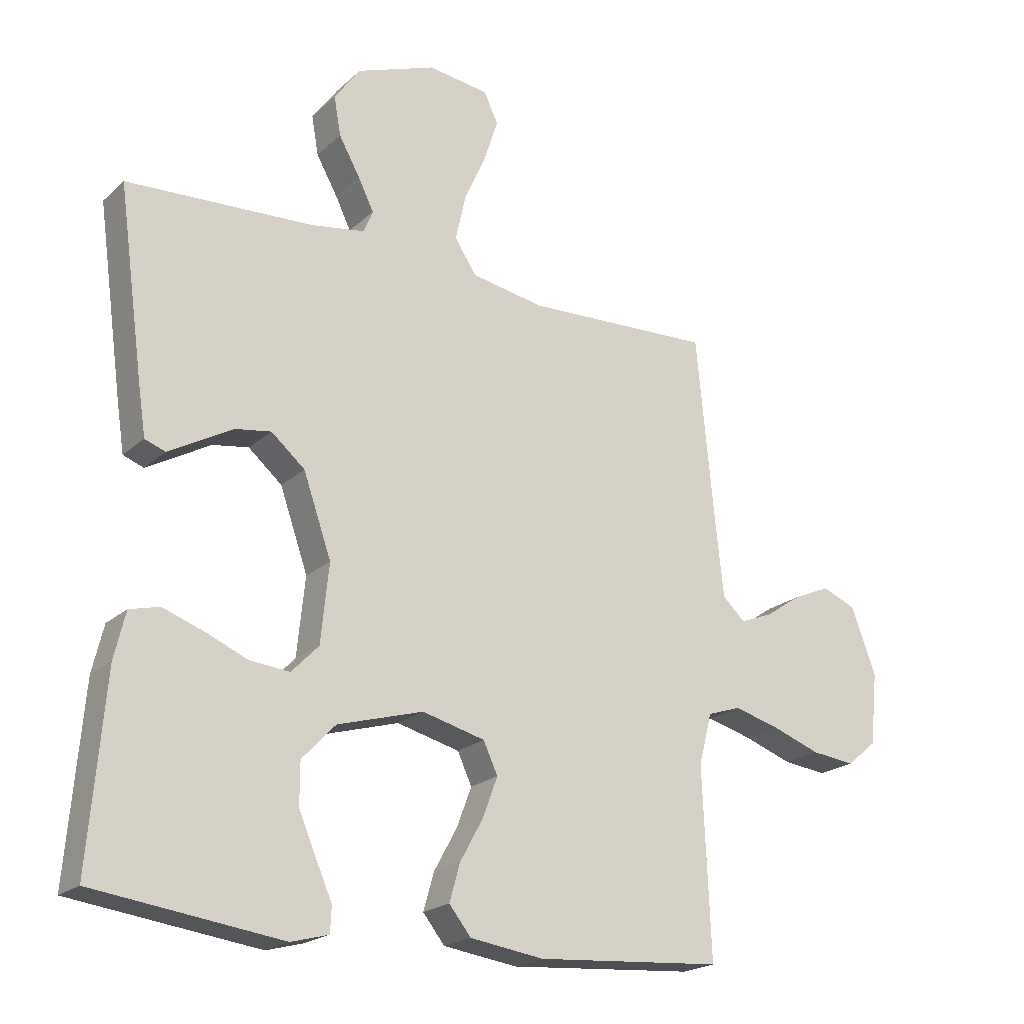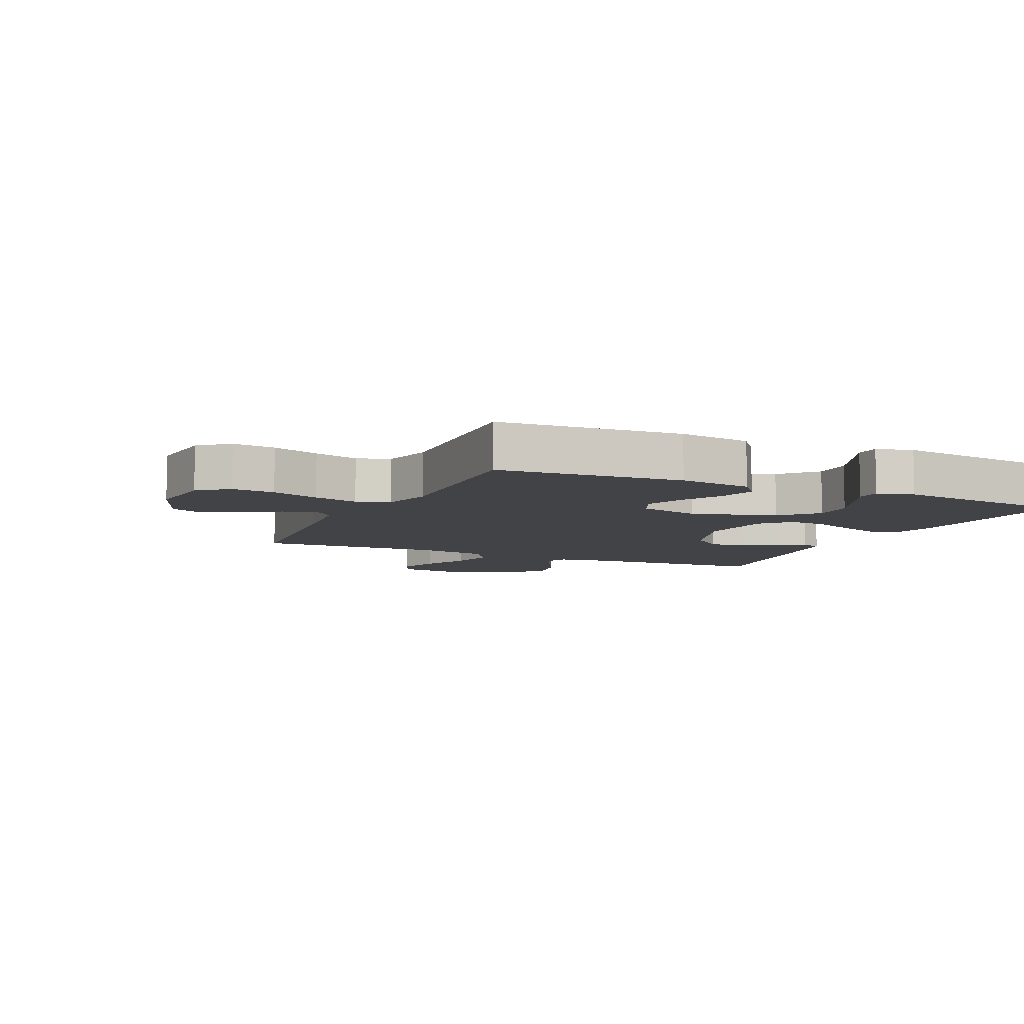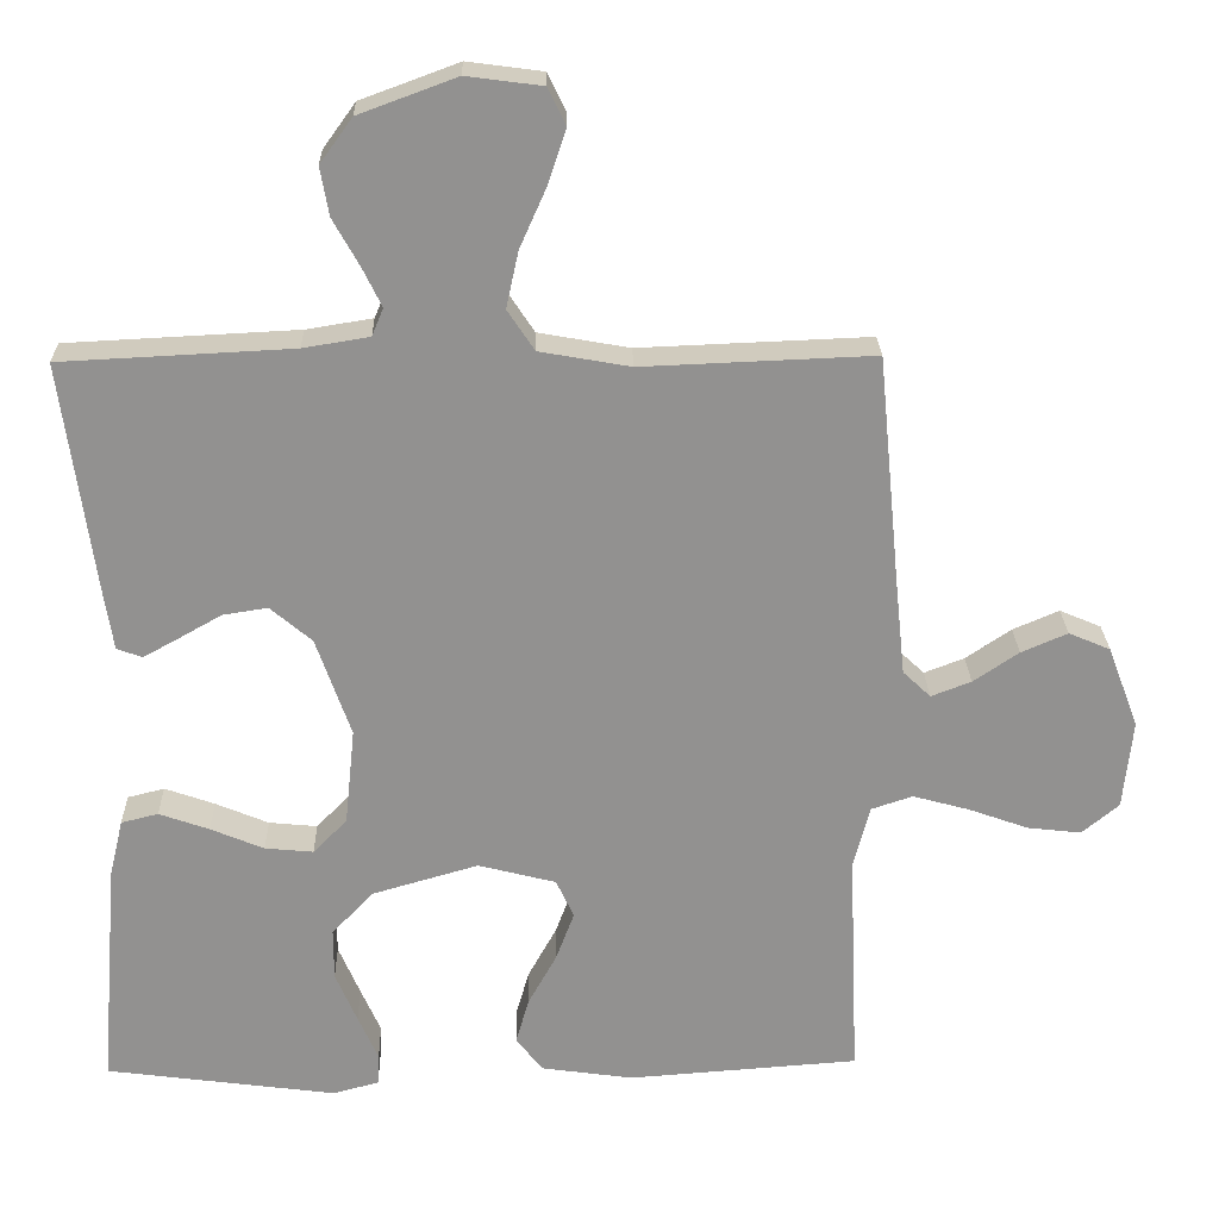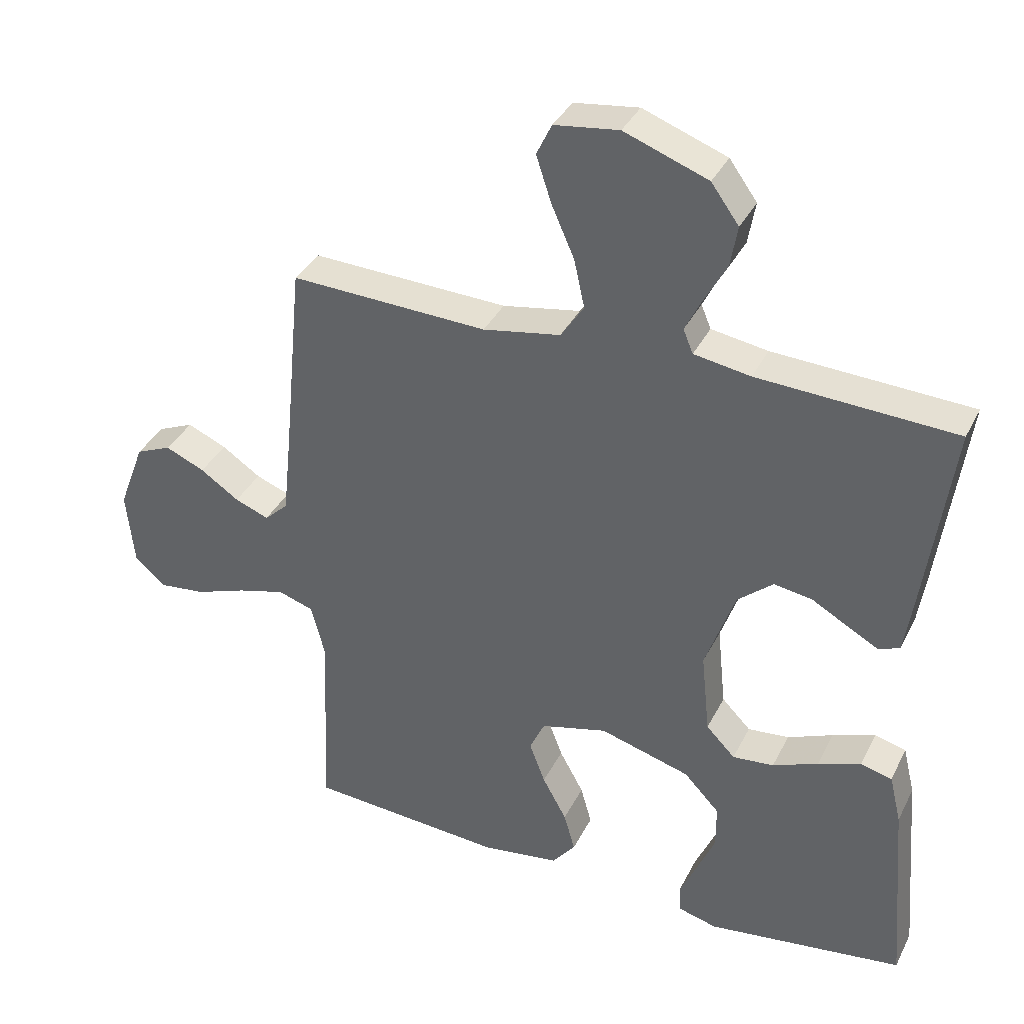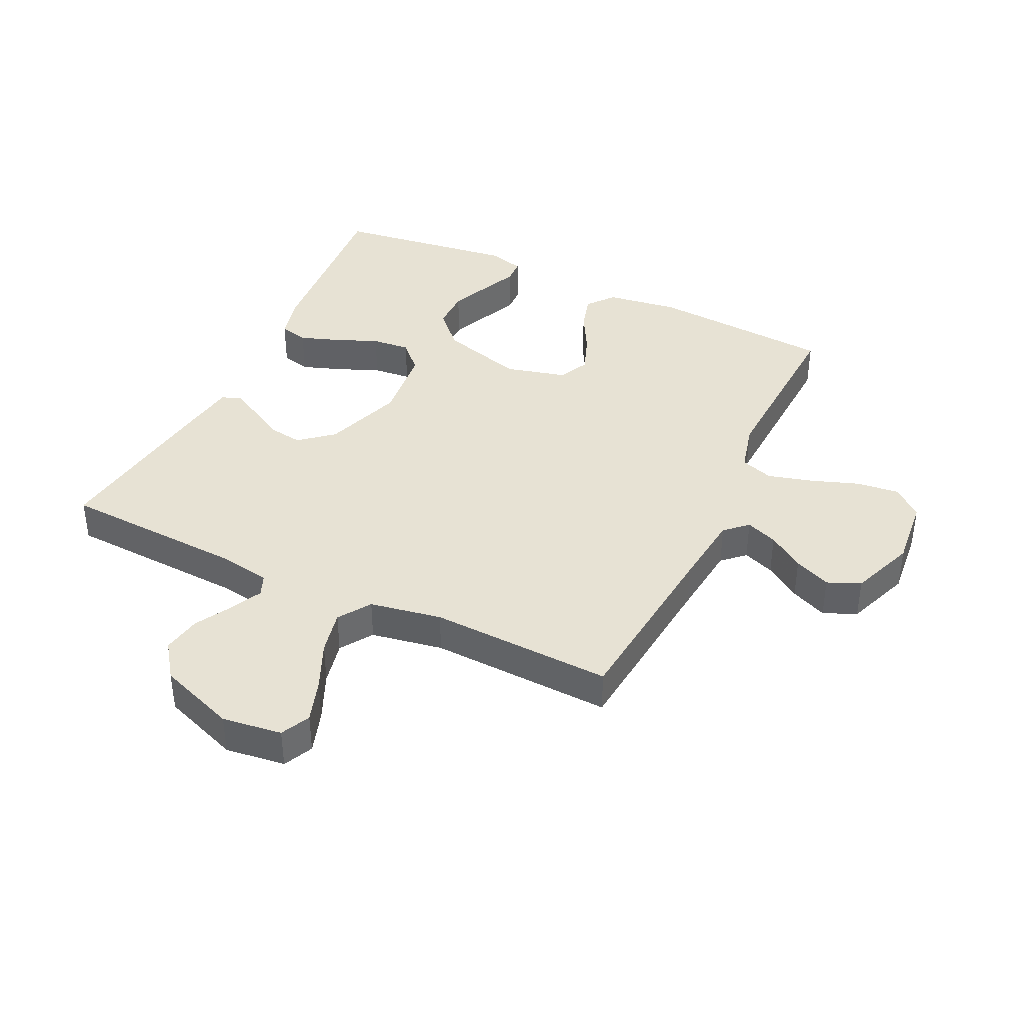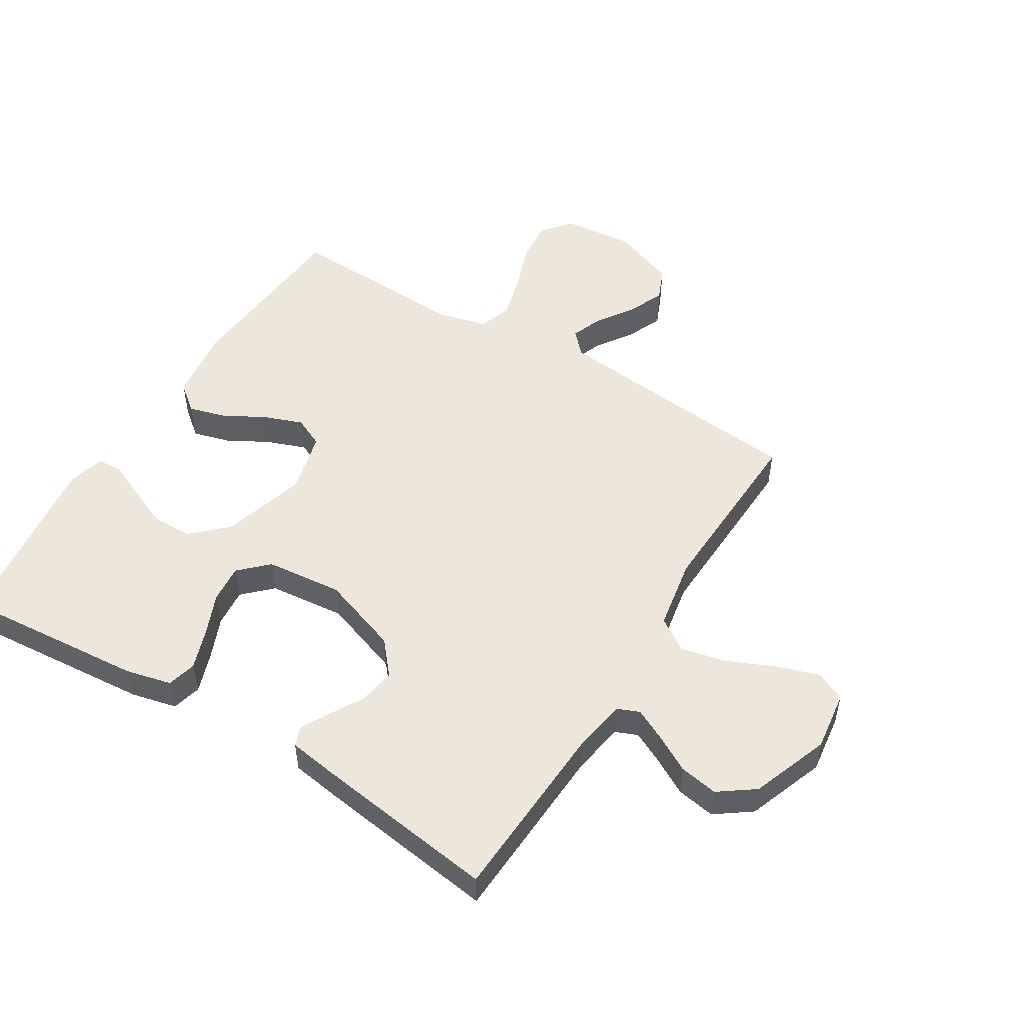
<metadata>
{"format":"obj","ext":"obj","renderer":"f3d","projection":"perspective","resolution":1024,"background":"white","views":[{"elev":-20.7,"azim":-32.9,"up":"+Z"},{"elev":-7.5,"azim":155.4,"up":"+Y"},{"elev":24.1,"azim":-1.4,"up":"+Z"},{"elev":36.3,"azim":-156.0,"up":"+Z"},{"elev":39.7,"azim":25.6,"up":"+Y"},{"elev":51.4,"azim":-58.4,"up":"+Y"}]}
</metadata>
<code>
v 0.5 0.07 0.5
v 0.529 0.07 0.2
v 0.542 0.07 0.077
v 0.578 0.07 0.043
v 0.63 0.07 0.063
v 0.689 0.07 0.103
v 0.749 0.07 0.129
v 0.803 0.07 0.106
v 0.843 0.07 0
v 0.831 0.07 -0.116
v 0.783 0.07 -0.156
v 0.713 0.07 -0.148
v 0.635 0.07 -0.12
v 0.562 0.07 -0.1
v 0.508 0.07 -0.118
v 0.487 0.07 -0.2
v 0.5 0.07 -0.5
v 0.2 0.07 -0.522
v 0.081 0.07 -0.505
v 0.046 0.07 -0.461
v 0.063 0.07 -0.401
v 0.1 0.07 -0.334
v 0.124 0.07 -0.27
v 0.101 0.07 -0.22
v 0 0.07 -0.194
v -0.138 0.07 -0.234
v -0.192 0.07 -0.291
v -0.192 0.07 -0.358
v -0.164 0.07 -0.424
v -0.138 0.07 -0.483
v -0.14 0.07 -0.524
v -0.2 0.07 -0.54
v -0.5 0.07 -0.5
v -0.475 0.07 -0.2
v -0.457 0.07 -0.125
v -0.409 0.07 -0.113
v -0.344 0.07 -0.136
v -0.275 0.07 -0.165
v -0.212 0.07 -0.171
v -0.168 0.07 -0.126
v -0.155 0.07 0
v -0.2 0.07 0.129
v -0.254 0.07 0.175
v -0.312 0.07 0.166
v -0.367 0.07 0.135
v -0.414 0.07 0.109
v -0.447 0.07 0.121
v -0.459 0.07 0.2
v -0.5 0.07 0.5
v -0.2 0.07 0.515
v -0.114 0.07 0.529
v -0.099 0.07 0.565
v -0.124 0.07 0.616
v -0.158 0.07 0.677
v -0.169 0.07 0.74
v -0.127 0.07 0.798
v 0 0.07 0.845
v 0.098 0.07 0.832
v 0.121 0.07 0.784
v 0.098 0.07 0.714
v 0.063 0.07 0.635
v 0.047 0.07 0.562
v 0.082 0.07 0.509
v 0.2 0.07 0.488
v 0.5 0 0.5
v 0.529 0 0.2
v 0.542 0 0.077
v 0.578 0 0.043
v 0.63 0 0.063
v 0.689 0 0.103
v 0.749 0 0.129
v 0.803 0 0.106
v 0.843 0 0
v 0.831 0 -0.116
v 0.783 0 -0.156
v 0.713 0 -0.148
v 0.635 0 -0.12
v 0.562 0 -0.1
v 0.508 0 -0.118
v 0.487 0 -0.2
v 0.5 0 -0.5
v 0.2 0 -0.522
v 0.081 0 -0.505
v 0.046 0 -0.461
v 0.063 0 -0.401
v 0.1 0 -0.334
v 0.124 0 -0.27
v 0.101 0 -0.22
v 0 0 -0.194
v -0.138 0 -0.234
v -0.192 0 -0.291
v -0.192 0 -0.358
v -0.164 0 -0.424
v -0.138 0 -0.483
v -0.14 0 -0.524
v -0.2 0 -0.54
v -0.5 0 -0.5
v -0.475 0 -0.2
v -0.457 0 -0.125
v -0.409 0 -0.113
v -0.344 0 -0.136
v -0.275 0 -0.165
v -0.212 0 -0.171
v -0.168 0 -0.126
v -0.155 0 0
v -0.2 0 0.129
v -0.254 0 0.175
v -0.312 0 0.166
v -0.367 0 0.135
v -0.414 0 0.109
v -0.447 0 0.121
v -0.459 0 0.2
v -0.5 0 0.5
v -0.2 0 0.515
v -0.114 0 0.529
v -0.099 0 0.565
v -0.124 0 0.616
v -0.158 0 0.677
v -0.169 0 0.74
v -0.127 0 0.798
v 0 0 0.845
v 0.098 0 0.832
v 0.121 0 0.784
v 0.098 0 0.714
v 0.063 0 0.635
v 0.047 0 0.562
v 0.082 0 0.509
v 0.2 0 0.488
f 59 60 61
f 58 59 61
f 57 58 61
f 56 57 61
f 55 56 61
f 54 55 61
f 53 54 61
f 52 53 61 62
f 51 52 62 63
f 48 49 50
f 47 48 50
f 46 47 50
f 45 46 50
f 44 45 50
f 51 63 64
f 50 51 64
f 44 50 64
f 43 44 64
f 36 37 38
f 35 36 38
f 34 35 38
f 33 34 38
f 32 33 38
f 31 32 38
f 29 30 31
f 28 29 31 38
f 27 28 38 39
f 20 21 22
f 19 20 22
f 18 19 22
f 17 18 22
f 16 17 22
f 15 16 22 23
f 11 12 13
f 10 11 13
f 9 10 13
f 8 9 13
f 7 8 13
f 6 7 13
f 5 6 13
f 4 5 13 14
f 3 4 14 15
f 64 1 2
f 43 64 2
f 42 43 2
f 26 27 39 40
f 25 26 40 41
f 2 3 15
f 42 2 15
f 41 42 15
f 25 41 15
f 24 25 15
f 15 23 24
f 125 124 123
f 125 123 122
f 125 122 121
f 125 121 120
f 125 120 119
f 125 119 118
f 125 118 117
f 126 125 117 116
f 127 126 116 115
f 114 113 112
f 114 112 111
f 114 111 110
f 114 110 109
f 114 109 108
f 128 127 115
f 128 115 114
f 128 114 108
f 128 108 107
f 102 101 100
f 102 100 99
f 102 99 98
f 102 98 97
f 102 97 96
f 102 96 95
f 95 94 93
f 102 95 93 92
f 103 102 92 91
f 86 85 84
f 86 84 83
f 86 83 82
f 86 82 81
f 86 81 80
f 87 86 80 79
f 77 76 75
f 77 75 74
f 77 74 73
f 77 73 72
f 77 72 71
f 77 71 70
f 77 70 69
f 78 77 69 68
f 79 78 68 67
f 66 65 128
f 66 128 107
f 66 107 106
f 104 103 91 90
f 105 104 90 89
f 79 67 66
f 79 66 106
f 79 106 105
f 79 105 89
f 79 89 88
f 88 87 79
f 1 65 66 2
f 2 66 67 3
f 3 67 68 4
f 4 68 69 5
f 5 69 70 6
f 6 70 71 7
f 7 71 72 8
f 8 72 73 9
f 9 73 74 10
f 10 74 75 11
f 11 75 76 12
f 12 76 77 13
f 13 77 78 14
f 14 78 79 15
f 15 79 80 16
f 16 80 81 17
f 17 81 82 18
f 18 82 83 19
f 19 83 84 20
f 20 84 85 21
f 21 85 86 22
f 22 86 87 23
f 23 87 88 24
f 24 88 89 25
f 25 89 90 26
f 26 90 91 27
f 27 91 92 28
f 28 92 93 29
f 29 93 94 30
f 30 94 95 31
f 31 95 96 32
f 32 96 97 33
f 33 97 98 34
f 34 98 99 35
f 35 99 100 36
f 36 100 101 37
f 37 101 102 38
f 38 102 103 39
f 39 103 104 40
f 40 104 105 41
f 41 105 106 42
f 42 106 107 43
f 43 107 108 44
f 44 108 109 45
f 45 109 110 46
f 46 110 111 47
f 47 111 112 48
f 48 112 113 49
f 49 113 114 50
f 50 114 115 51
f 51 115 116 52
f 52 116 117 53
f 53 117 118 54
f 54 118 119 55
f 55 119 120 56
f 56 120 121 57
f 57 121 122 58
f 58 122 123 59
f 59 123 124 60
f 60 124 125 61
f 61 125 126 62
f 62 126 127 63
f 63 127 128 64
f 64 128 65 1

</code>
